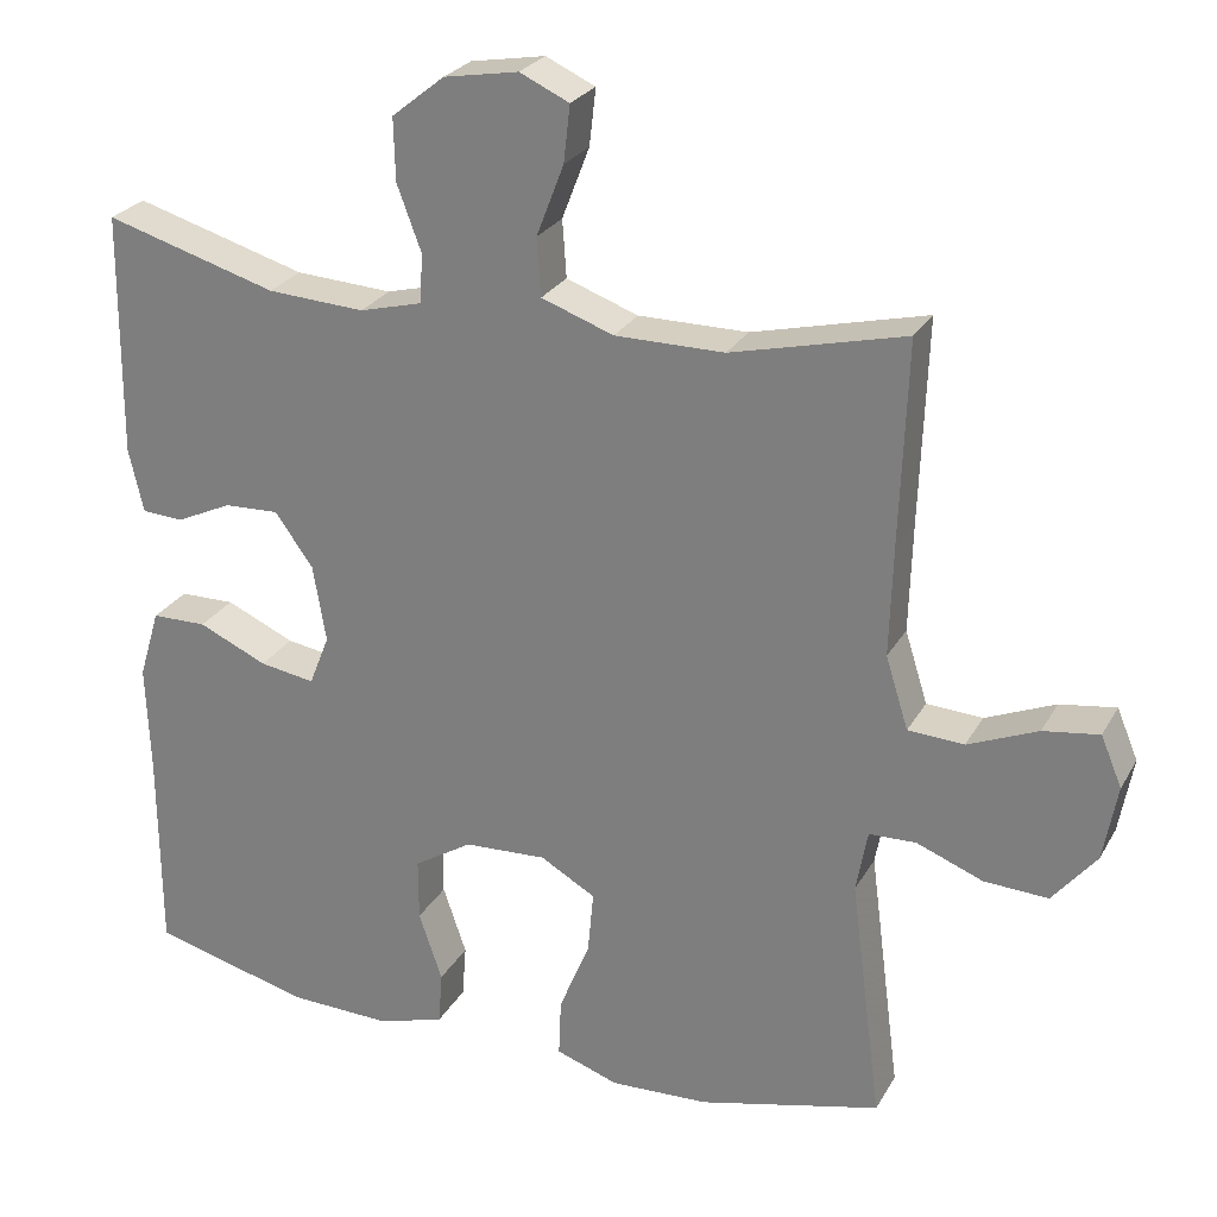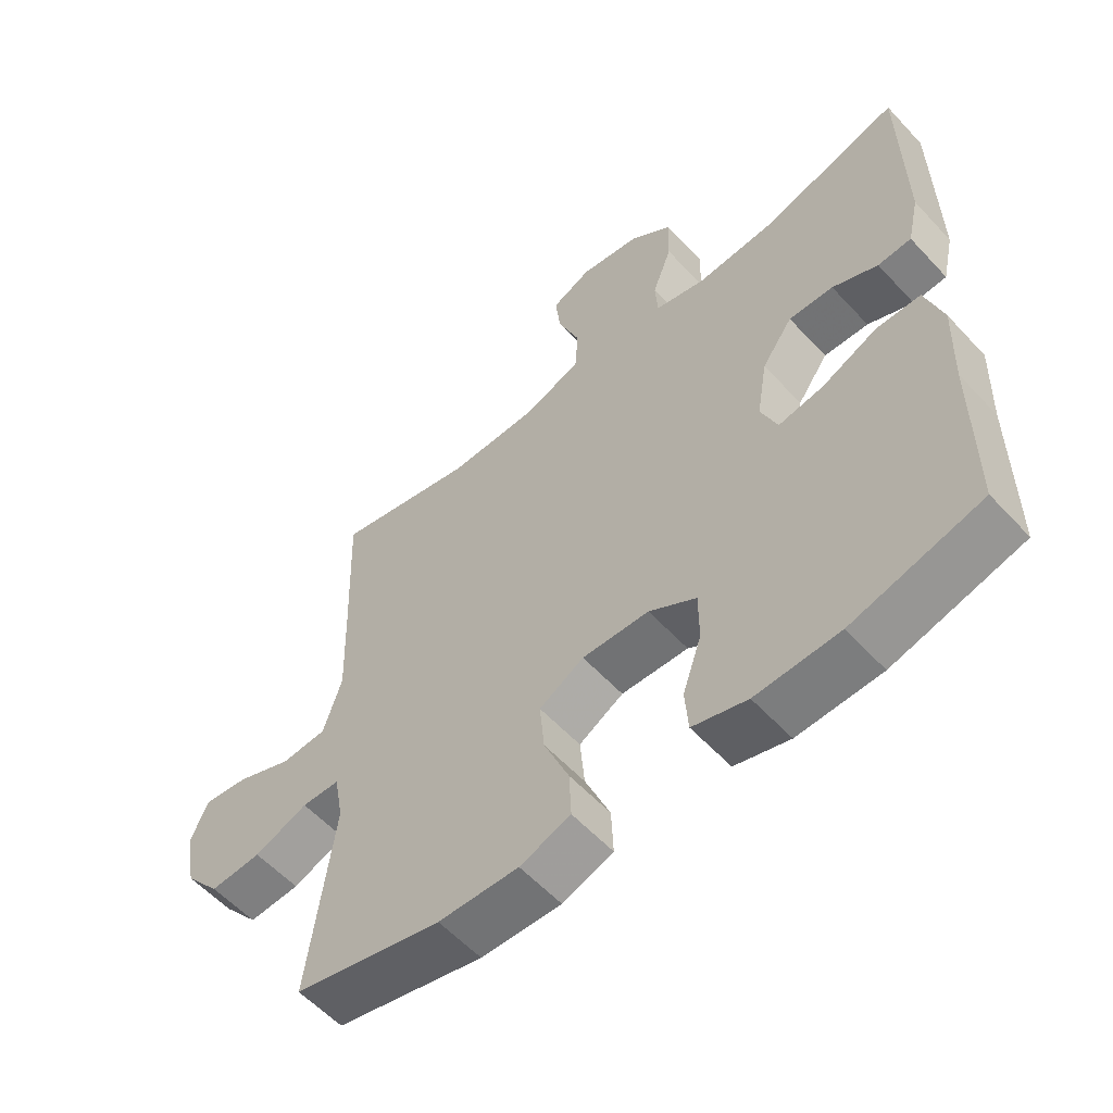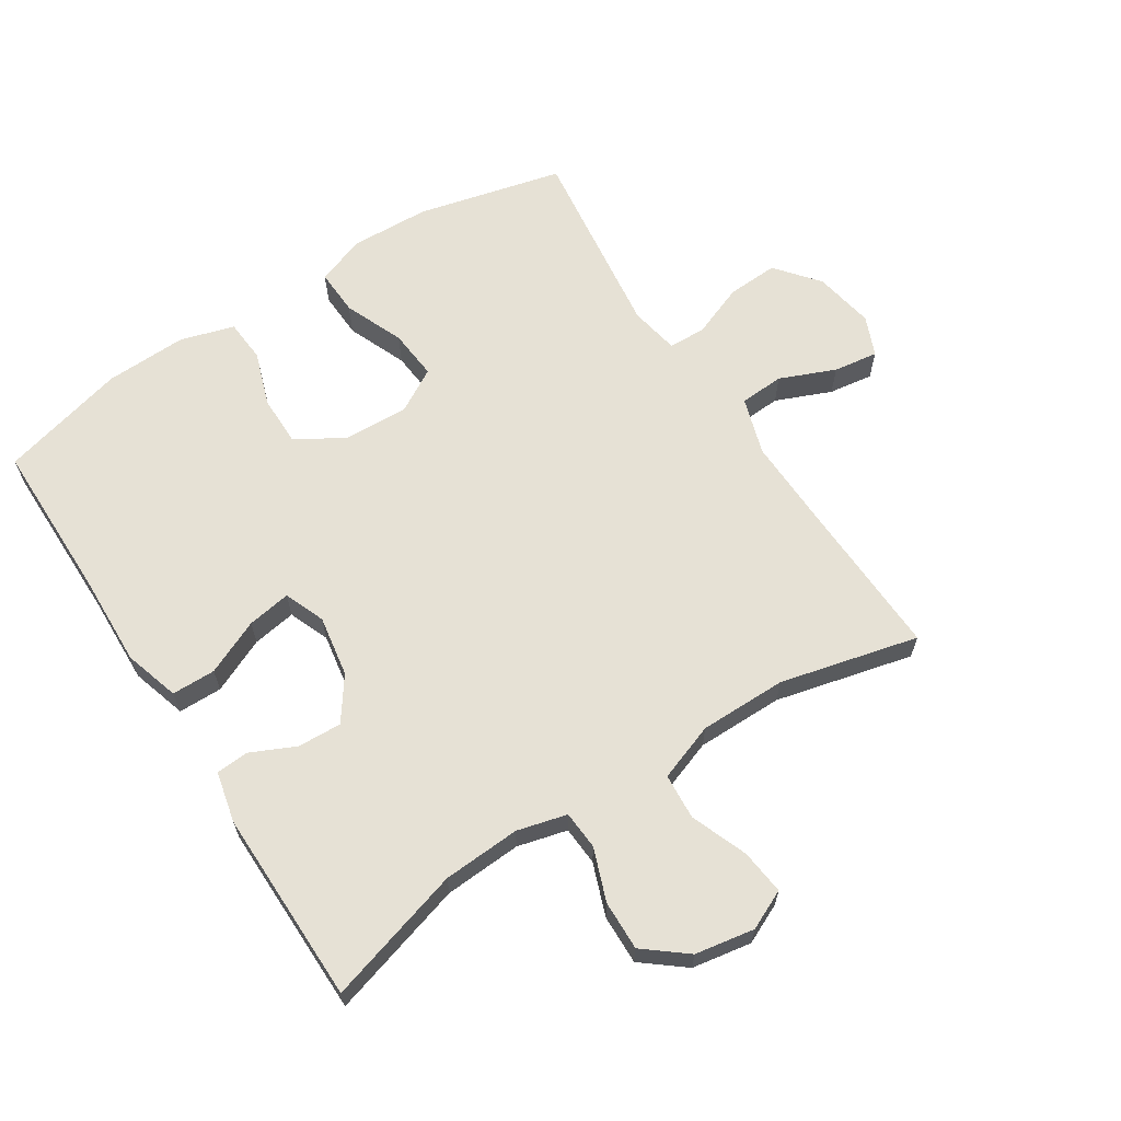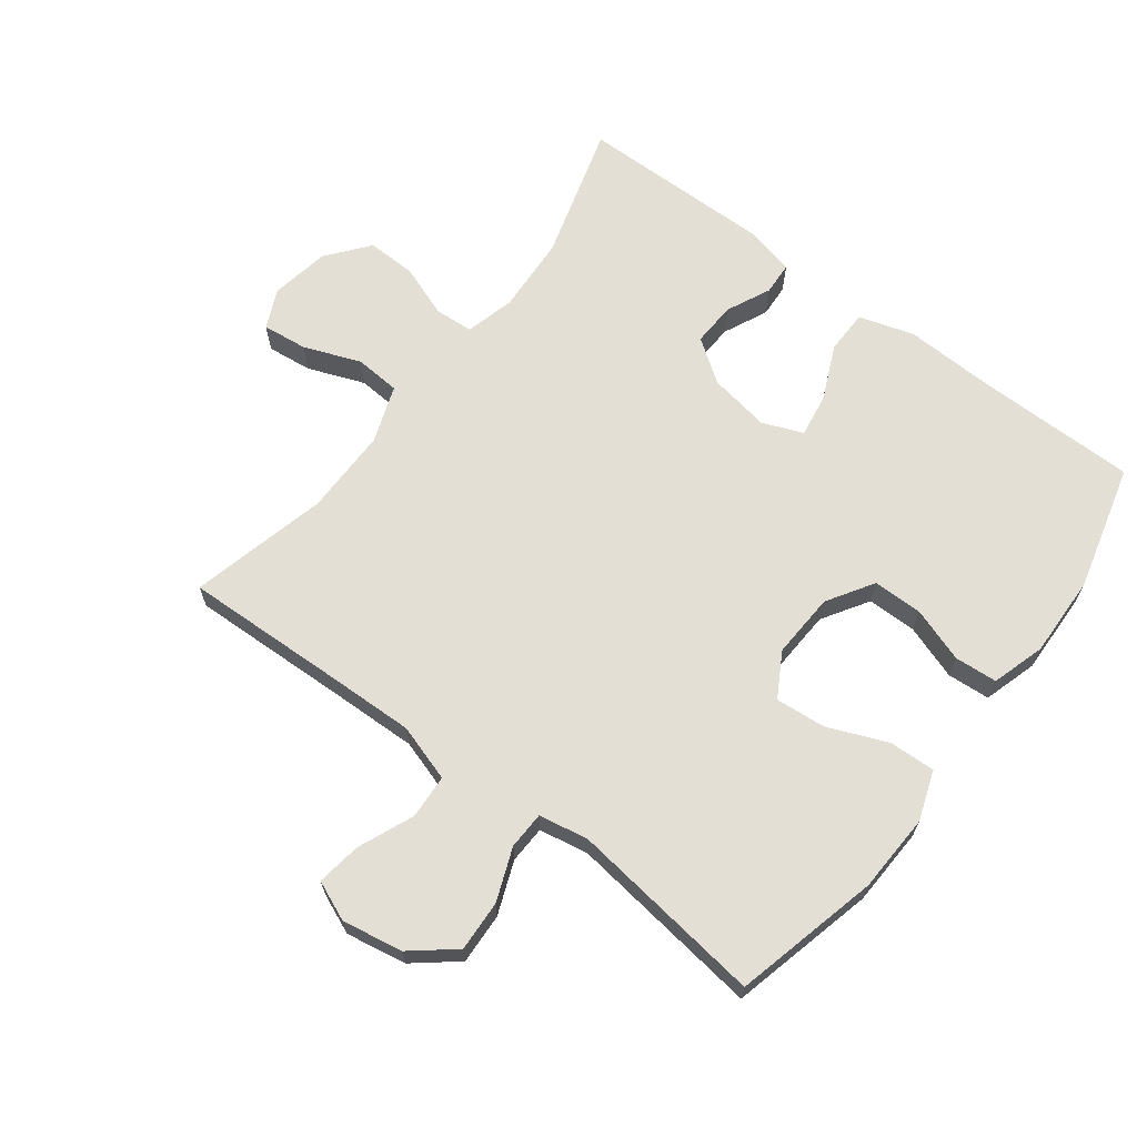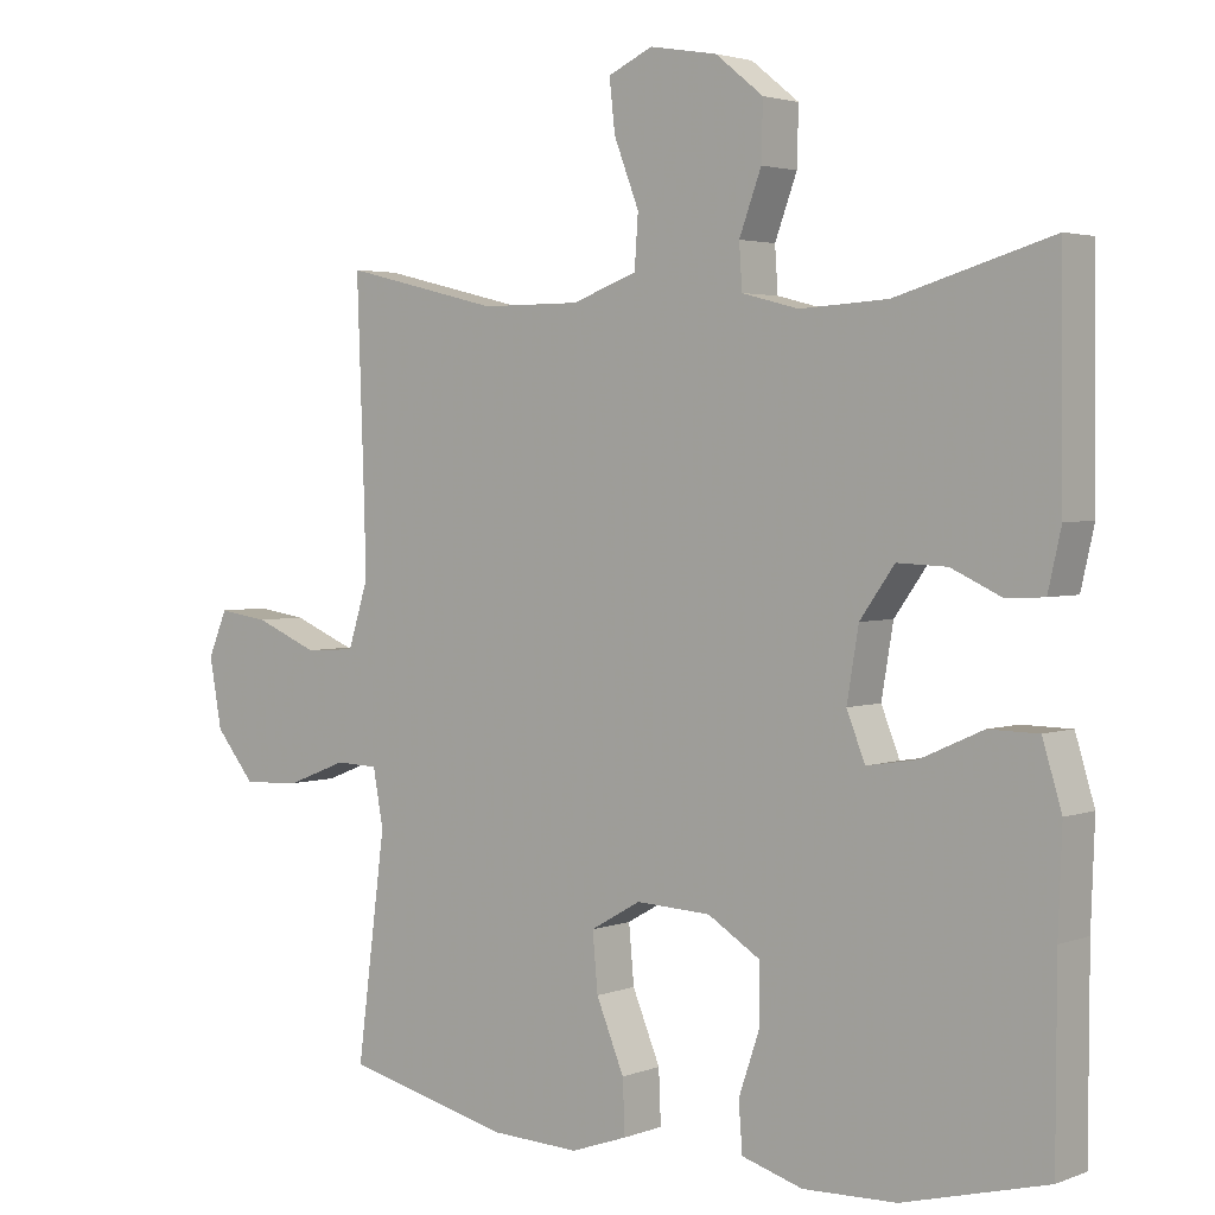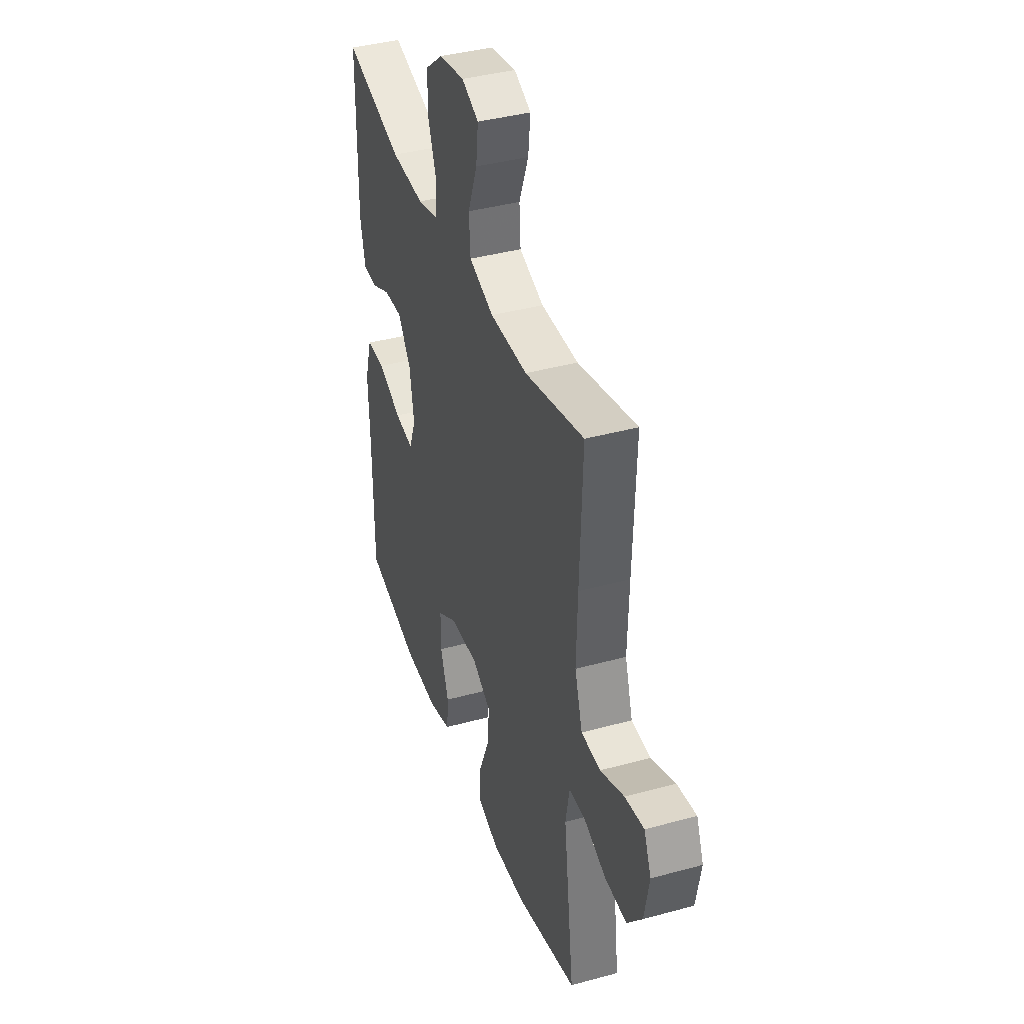
<metadata>
{"format":"obj","ext":"obj","renderer":"f3d","projection":"perspective","resolution":1024,"background":"white","views":[{"elev":25.9,"azim":23.5,"up":"+Z"},{"elev":-57.6,"azim":-137.8,"up":"+Z"},{"elev":64.2,"azim":-32.8,"up":"+Y"},{"elev":66.3,"azim":127.2,"up":"+Y"},{"elev":2.9,"azim":-141.7,"up":"+Z"},{"elev":39.5,"azim":71.2,"up":"+Z"}]}
</metadata>
<code>
v -0.5 0.07 0.5
v -0.288 0.07 0.438
v -0.168 0.07 0.431
v -0.091 0.07 0.451
v -0.087 0.07 0.511
v -0.117 0.07 0.592
v -0.119 0.07 0.669
v -0.054 0.07 0.721
v 0.038 0.07 0.737
v 0.099 0.07 0.709
v 0.091 0.07 0.639
v 0.057 0.07 0.551
v 0.062 0.07 0.48
v 0.151 0.07 0.448
v 0.286 0.07 0.448
v 0.5 0.07 0.5
v 0.491 0.07 0.251
v 0.487 0.07 0.114
v 0.515 0.07 0.025
v 0.584 0.07 0.021
v 0.67 0.07 0.057
v 0.739 0.07 0.067
v 0.765 0.07 0.005
v 0.748 0.07 -0.089
v 0.694 0.07 -0.155
v 0.615 0.07 -0.151
v 0.533 0.07 -0.119
v 0.475 0.07 -0.121
v 0.461 0.07 -0.198
v 0.5 0.07 -0.5
v 0.275 0.07 -0.555
v 0.153 0.07 -0.56
v 0.076 0.07 -0.533
v 0.079 0.07 -0.461
v 0.117 0.07 -0.369
v 0.124 0.07 -0.291
v 0.056 0.07 -0.252
v -0.046 0.07 -0.257
v -0.118 0.07 -0.302
v -0.118 0.07 -0.379
v -0.089 0.07 -0.464
v -0.094 0.07 -0.53
v -0.177 0.07 -0.555
v -0.304 0.07 -0.551
v -0.5 0.07 -0.5
v -0.501 0.07 -0.245
v -0.506 0.07 -0.11
v -0.48 0.07 -0.024
v -0.412 0.07 -0.023
v -0.327 0.07 -0.061
v -0.259 0.07 -0.072
v -0.234 0.07 -0.009
v -0.25 0.07 0.086
v -0.297 0.07 0.152
v -0.365 0.07 0.149
v -0.434 0.07 0.117
v -0.485 0.07 0.12
v -0.503 0.07 0.199
v -0.5 0 0.5
v -0.288 0 0.438
v -0.168 0 0.431
v -0.091 0 0.451
v -0.087 0 0.511
v -0.117 0 0.592
v -0.119 0 0.669
v -0.054 0 0.721
v 0.038 0 0.737
v 0.099 0 0.709
v 0.091 0 0.639
v 0.057 0 0.551
v 0.062 0 0.48
v 0.151 0 0.448
v 0.286 0 0.448
v 0.5 0 0.5
v 0.491 0 0.251
v 0.487 0 0.114
v 0.515 0 0.025
v 0.584 0 0.021
v 0.67 0 0.057
v 0.739 0 0.067
v 0.765 0 0.005
v 0.748 0 -0.089
v 0.694 0 -0.155
v 0.615 0 -0.151
v 0.533 0 -0.119
v 0.475 0 -0.121
v 0.461 0 -0.198
v 0.5 0 -0.5
v 0.275 0 -0.555
v 0.153 0 -0.56
v 0.076 0 -0.533
v 0.079 0 -0.461
v 0.117 0 -0.369
v 0.124 0 -0.291
v 0.056 0 -0.252
v -0.046 0 -0.257
v -0.118 0 -0.302
v -0.118 0 -0.379
v -0.089 0 -0.464
v -0.094 0 -0.53
v -0.177 0 -0.555
v -0.304 0 -0.551
v -0.5 0 -0.5
v -0.501 0 -0.245
v -0.506 0 -0.11
v -0.48 0 -0.024
v -0.412 0 -0.023
v -0.327 0 -0.061
v -0.259 0 -0.072
v -0.234 0 -0.009
v -0.25 0 0.086
v -0.297 0 0.152
v -0.365 0 0.149
v -0.434 0 0.117
v -0.485 0 0.12
v -0.503 0 0.199
f 58 1 2
f 57 58 2
f 56 57 2
f 55 56 2
f 54 55 2 3
f 53 54 3 4
f 52 53 4
f 48 49 50
f 47 48 50
f 46 47 50
f 46 50 51
f 45 46 51
f 44 45 51
f 43 44 51
f 42 43 51
f 41 42 51
f 40 41 51
f 39 40 51 52
f 33 34 35
f 32 33 35
f 31 32 35
f 30 31 35
f 29 30 35
f 28 29 35 36
f 25 26 27
f 24 25 27
f 23 24 27
f 22 23 27
f 21 22 27
f 20 21 27
f 19 20 27 28
f 28 36 37
f 19 28 37
f 18 19 37
f 15 16 17
f 18 37 38
f 17 18 38
f 15 17 38
f 14 15 38
f 10 11 12
f 9 10 12
f 8 9 12
f 7 8 12
f 6 7 12
f 5 6 12
f 4 5 12 13
f 38 39 52
f 14 38 52
f 13 14 52
f 4 13 52
f 60 59 116
f 60 116 115
f 60 115 114
f 60 114 113
f 61 60 113 112
f 62 61 112 111
f 62 111 110
f 108 107 106
f 108 106 105
f 108 105 104
f 109 108 104
f 109 104 103
f 109 103 102
f 109 102 101
f 109 101 100
f 109 100 99
f 109 99 98
f 110 109 98 97
f 93 92 91
f 93 91 90
f 93 90 89
f 93 89 88
f 93 88 87
f 94 93 87 86
f 85 84 83
f 85 83 82
f 85 82 81
f 85 81 80
f 85 80 79
f 85 79 78
f 86 85 78 77
f 95 94 86
f 95 86 77
f 95 77 76
f 75 74 73
f 96 95 76
f 96 76 75
f 96 75 73
f 96 73 72
f 70 69 68
f 70 68 67
f 70 67 66
f 70 66 65
f 70 65 64
f 70 64 63
f 71 70 63 62
f 110 97 96
f 110 96 72
f 110 72 71
f 110 71 62
f 1 59 60 2
f 2 60 61 3
f 3 61 62 4
f 4 62 63 5
f 5 63 64 6
f 6 64 65 7
f 7 65 66 8
f 8 66 67 9
f 9 67 68 10
f 10 68 69 11
f 11 69 70 12
f 12 70 71 13
f 13 71 72 14
f 14 72 73 15
f 15 73 74 16
f 16 74 75 17
f 17 75 76 18
f 18 76 77 19
f 19 77 78 20
f 20 78 79 21
f 21 79 80 22
f 22 80 81 23
f 23 81 82 24
f 24 82 83 25
f 25 83 84 26
f 26 84 85 27
f 27 85 86 28
f 28 86 87 29
f 29 87 88 30
f 30 88 89 31
f 31 89 90 32
f 32 90 91 33
f 33 91 92 34
f 34 92 93 35
f 35 93 94 36
f 36 94 95 37
f 37 95 96 38
f 38 96 97 39
f 39 97 98 40
f 40 98 99 41
f 41 99 100 42
f 42 100 101 43
f 43 101 102 44
f 44 102 103 45
f 45 103 104 46
f 46 104 105 47
f 47 105 106 48
f 48 106 107 49
f 49 107 108 50
f 50 108 109 51
f 51 109 110 52
f 52 110 111 53
f 53 111 112 54
f 54 112 113 55
f 55 113 114 56
f 56 114 115 57
f 57 115 116 58
f 58 116 59 1

</code>
